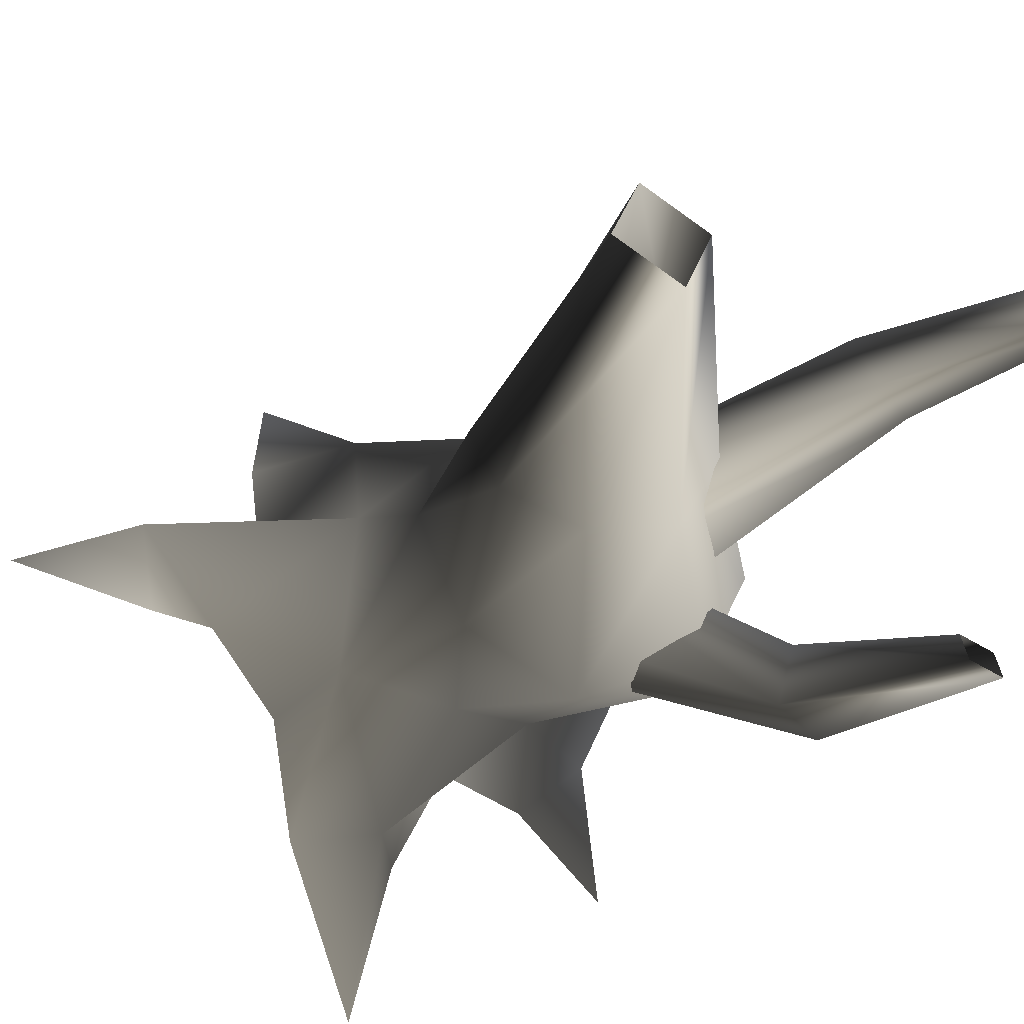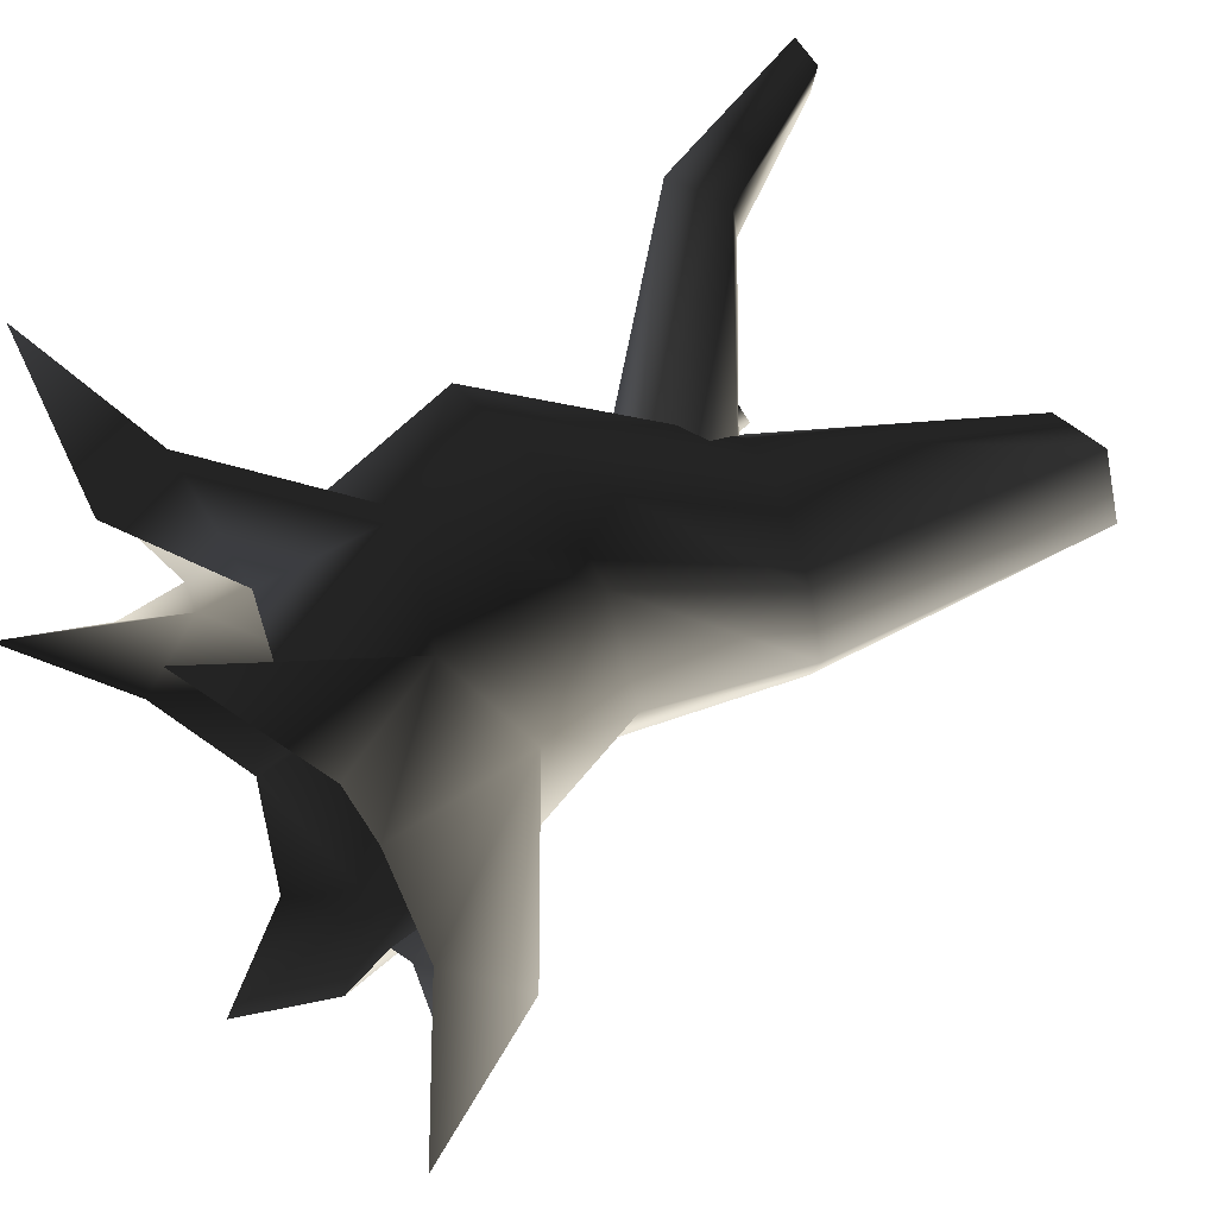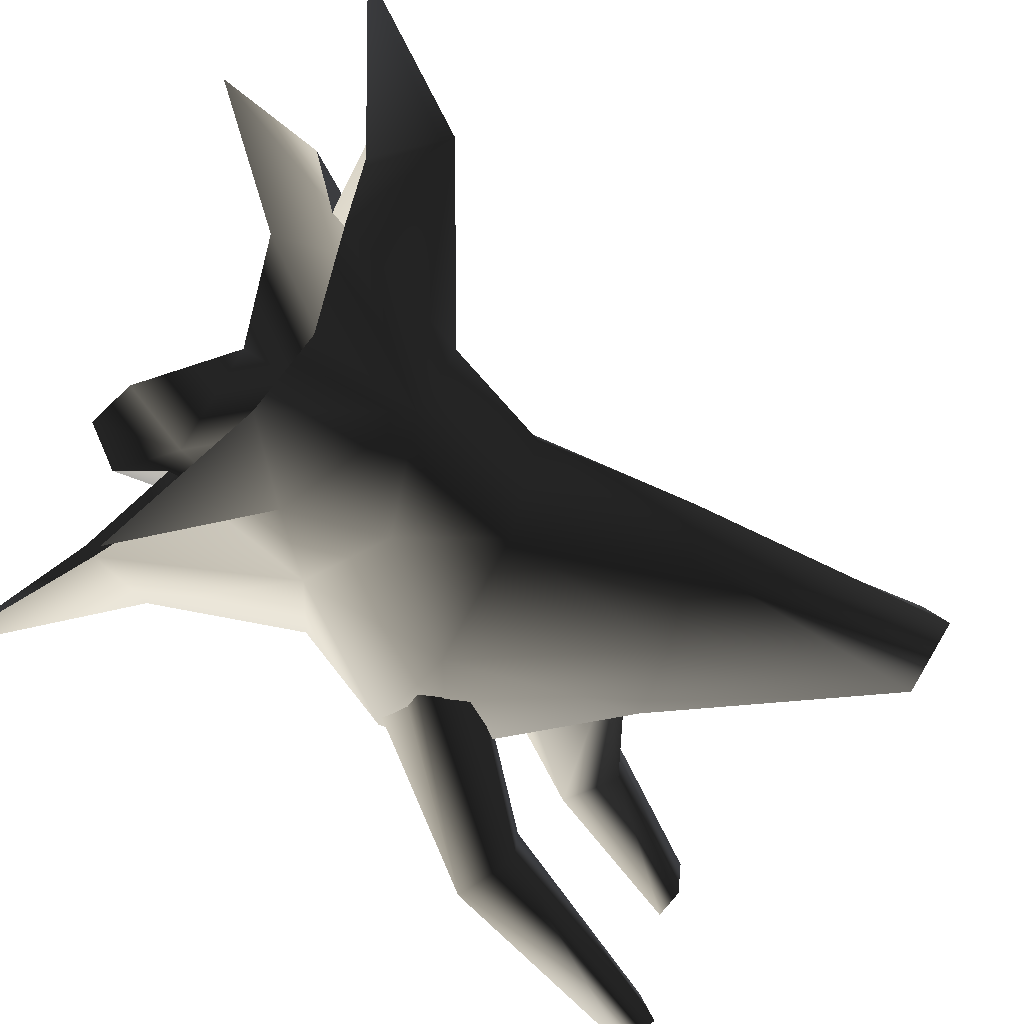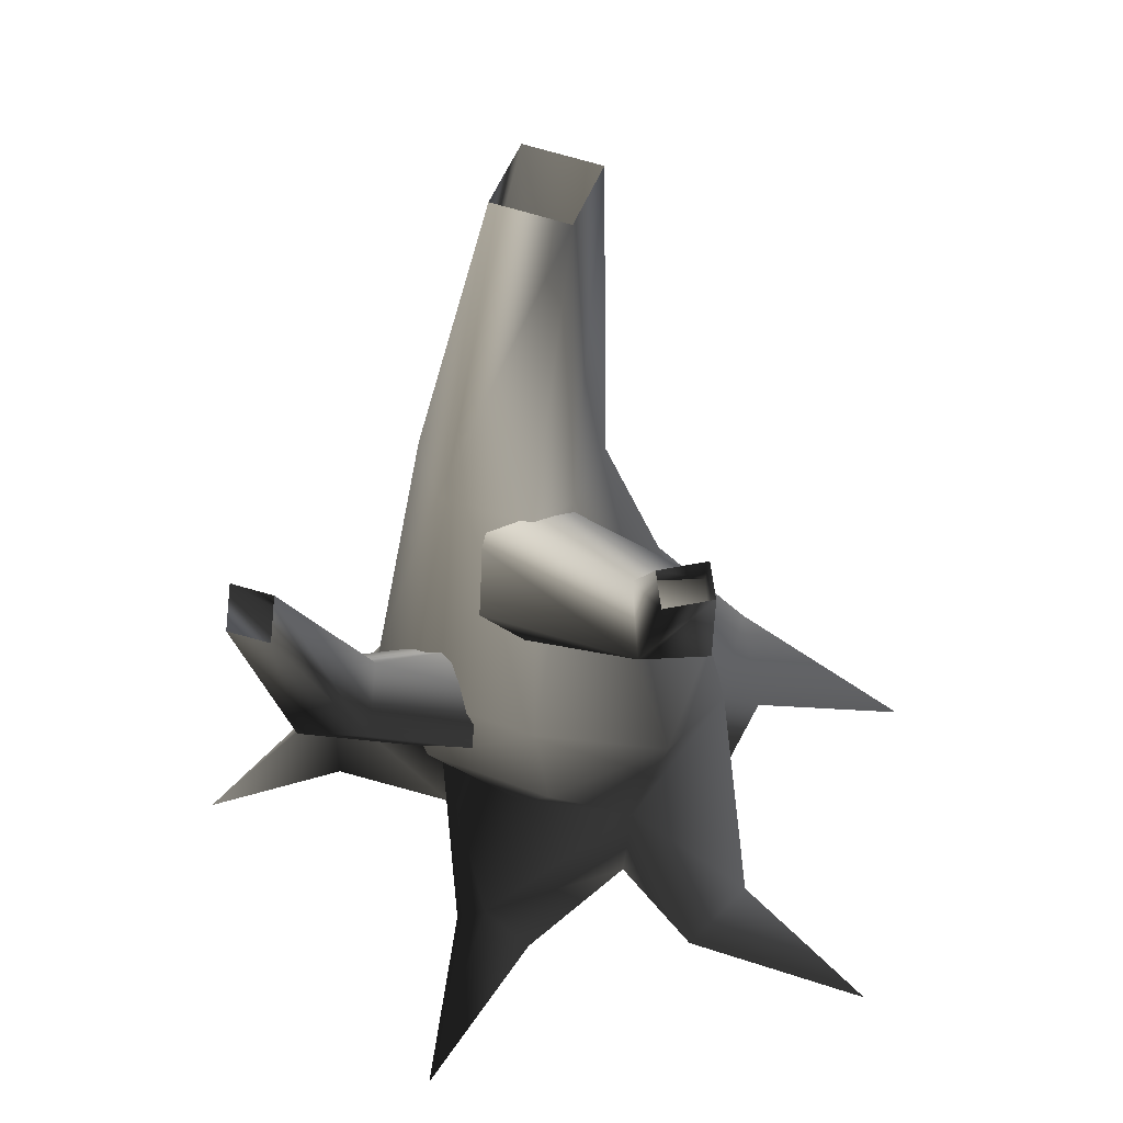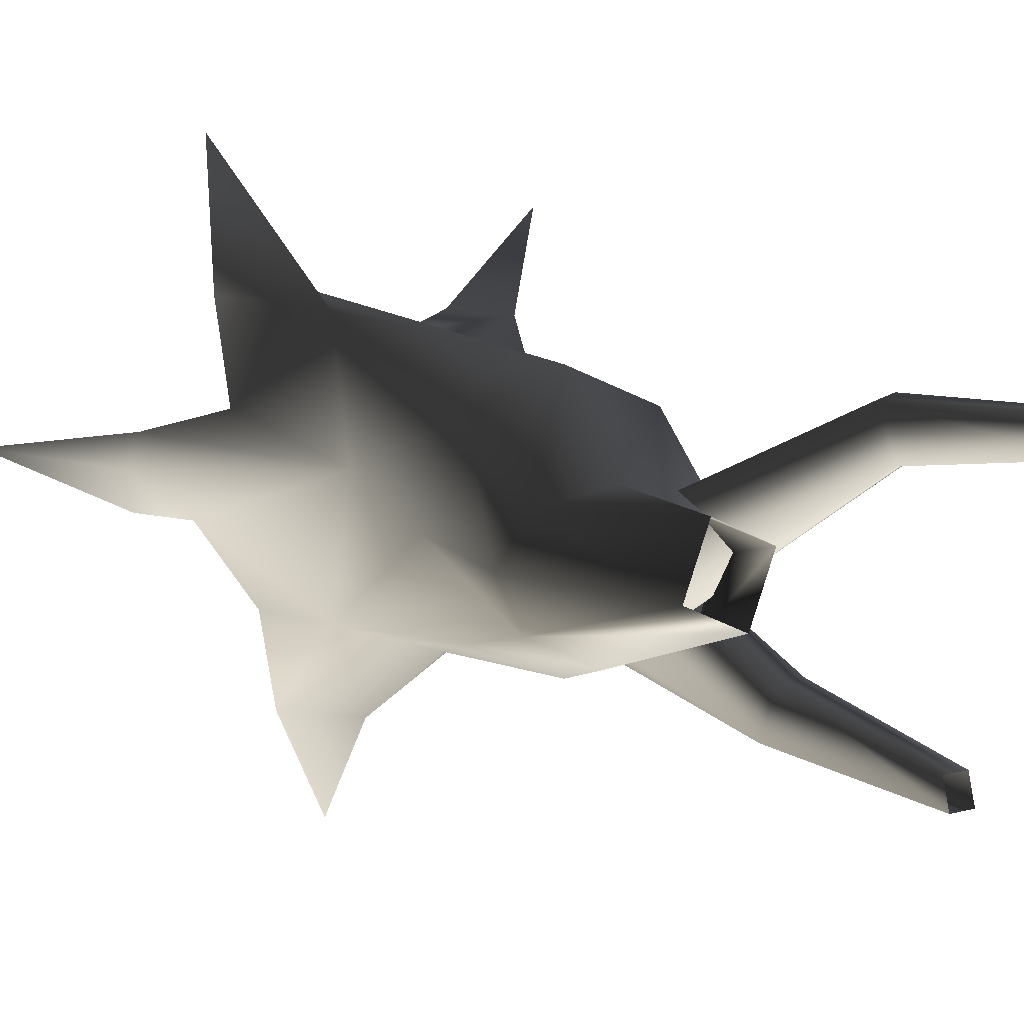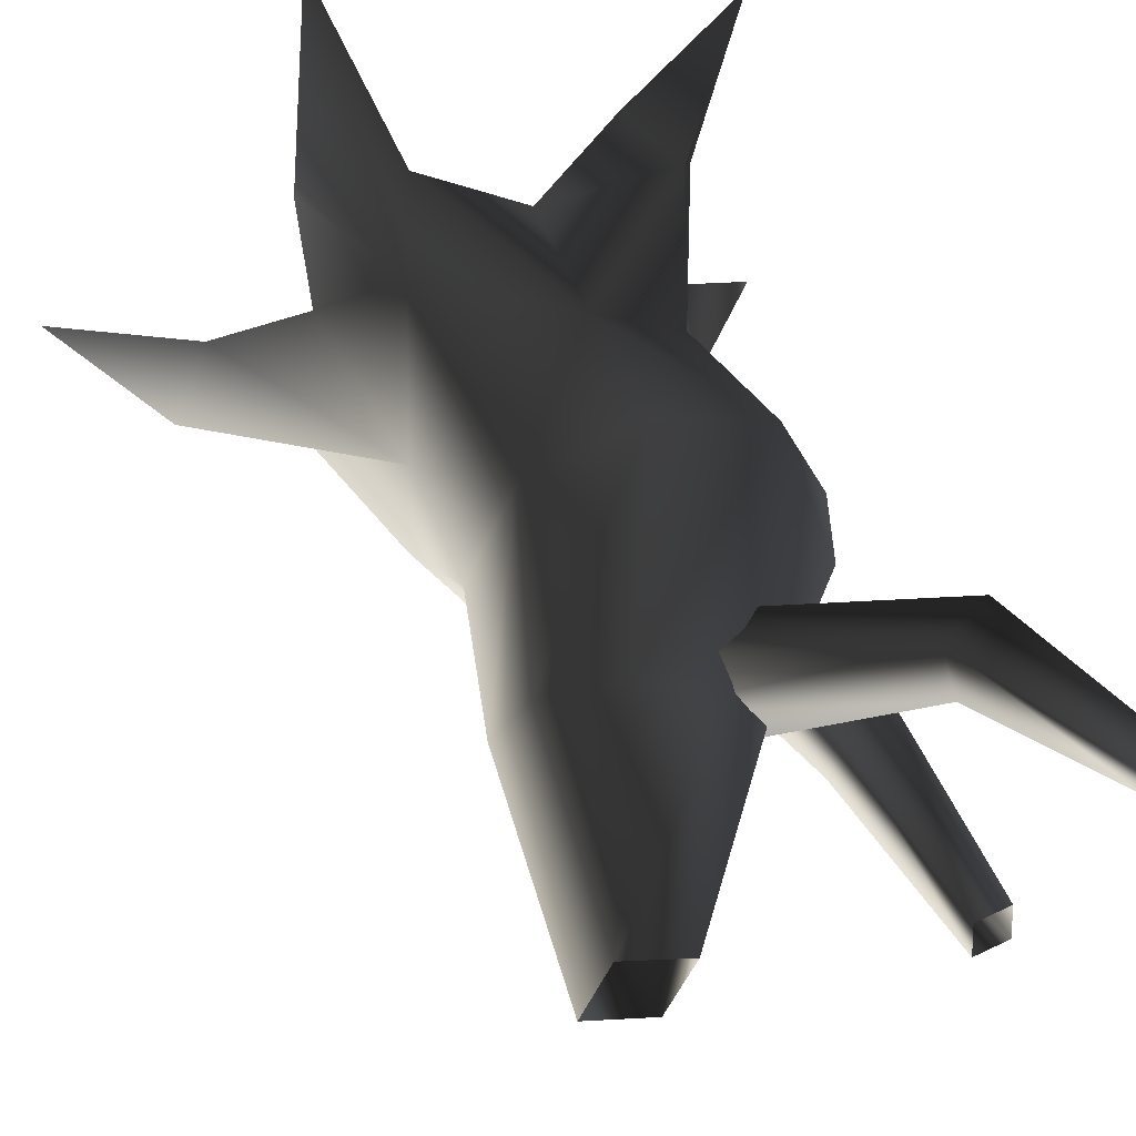
<metadata>
{"format":"obj","ext":"obj","renderer":"f3d","projection":"perspective","resolution":1024,"background":"white","views":[{"elev":-36.3,"azim":151.8,"up":"+Z"},{"elev":55.6,"azim":58.4,"up":"+Z"},{"elev":-60.2,"azim":58.5,"up":"+Z"},{"elev":51.8,"azim":-91.5,"up":"+Y"},{"elev":6.2,"azim":144.2,"up":"+Z"},{"elev":49.5,"azim":161.6,"up":"+Z"}]}
</metadata>
<code>
v 1.649 -0.1087 -0.271
v 0.9947 1.197 0.2055
v 0.9725 0.9078 -1.046
v 1.113 -0.00776 -1.027
v 0.8604 1.999 -0.2361
v 0.4649 1.999 -1.114
v 0.871 3.323 -0.853
v 1.078 3.25 -0.3774
v 0.2645 3.5 -1.126
v -0.4901 1.999 -1.478
v -0.4019 3.678 -0.9828
v -1.321 2.538 -1.156
v -0.7283 3.755 -0.3129
v -1.694 2.566 -0.3302
v -0.4807 3.683 -0.02716
v -1.445 1.999 0.642
v 0.153 3.507 0.2253
v -0.4901 1.999 1.006
v 0.796 3.328 0.0572
v 0.4649 1.999 0.642
v 1.078 3.25 -0.3774
v 0.8604 1.999 -0.2361
v 1.207 5.526 -0.3408
v 0.6444 5.526 -0.5739
v 0.6444 5.526 -0.5739
v 0.4114 5.526 -0.01125
v 0.6444 5.526 -0.5739
v 0.974 5.526 0.2218
v 1.207 5.526 -0.3408
v 0.974 5.526 0.2218
v 0.9947 1.197 0.2055
v 0.7959 0.6272 1.412
v 1.313 -0.08299 0.6161
v 1.331 -0.2933 1.523
v 0.9643 -1.052 2.854
v 0.4114 5.526 -0.01125
v 0.4114 5.526 -0.01125
v 0.974 5.526 0.2218
v -0.3534 1.09 1.164
v 0.5106 -0.2495 1.572
v -0.3154 -0.00776 1.208
v -1.438 0.01501 1.313
v -1.155 -0.6044 1.36
v -2.091 -0.5999 2.244
v -1.209 0.7698 0.4237
v -1.841 1.999 -0.2361
v -1.426 1.307 -0.4121
v -1.445 1.999 -1.114
v -0.6717 0.9078 -1.046
v 0.1186 1.206 -1.309
v 0.2642 0.2683 -1.971
v 0.8156 -0.2464 -1.929
v -0.4572 -0.1337 -1.027
v -0.06904 -0.2464 -1.929
v -1.63 0.07463 -0.7412
v -1.337 -0.4882 -0.9695
v -1.63 0.07463 -0.7412
v 0.2642 0.2683 -1.971
v -0.001977 -0.814 -3.04
v -0.001977 -0.814 -3.04
v 0.2642 0.2683 -1.971
v -1.63 0.07463 -0.7412
v -2.466 -1.131 -1.216
v 2.127 -0.2192 -0.1884
v 2.453 0.3101 0.2113
v 0.9947 1.197 0.2055
v 3.157 -0.8267 0.3389
v 2.453 0.3101 0.2113
v 2.09 -0.1782 0.4587
v 1.313 -0.08299 0.6161
v 3.157 -0.8267 0.3389
v -1.143 -0.1337 0.3631
v -1.617 -0.4928 -0.4027
v -1.63 0.07463 -0.7412
v -2.466 -1.131 -1.216
v -1.657 -0.4339 0.8777
v -1.438 0.01501 1.313
v -2.091 -0.5999 2.244
v -1.63 0.07463 -0.7412
v -1.438 0.01501 1.313
v 0.7959 0.6272 1.412
v 0.9643 -1.052 2.854
v -0.8967 2.927 -0.3256
v -2.092 4.023 0.834
v -0.5626 2.84 -0.08053
v -1.651 4.287 0.8075
v -0.2118 3.162 -0.04012
v 0.01893 3.309 -0.4167
v -1.753 4.405 0.318
v -0.2325 3.464 -0.7068
v -0.2745 3.302 -1.001
v -2.194 4.141 0.3445
v -0.7497 2.88 -0.9744
v -0.9401 2.765 -0.614
v -0.9401 2.765 -0.614
v -2.194 4.141 0.3445
v -2.54 5.523 0.404
v -2.475 5.523 0.7358
v -2.833 5.523 0.4257
v -1.753 4.405 0.318
v -2.092 4.023 0.834
v -2.475 5.523 0.7358
v -2.769 5.523 0.7576
v -2.833 5.523 0.4257
v -0.8059 1.713 -0.9716
v -1.94 3.015 -1.967
v -1.081 1.483 -0.7463
v -2.037 3.106 -1.47
v -1.239 1.652 -0.3273
v -0.9392 1.751 0.01495
v -1.568 3.311 -1.418
v -0.6466 2.02 -0.1023
v -0.3244 1.92 -0.1295
v -1.472 3.22 -1.915
v -0.1929 1.696 -0.7096
v -0.489 1.614 -1.001
v -0.489 1.614 -1.001
v -1.472 3.22 -1.915
v -2.014 4.672 -1.986
v -2.346 4.609 -1.999
v -1.987 4.775 -2.26
v -1.568 3.311 -1.418
v -1.94 3.015 -1.967
v -2.346 4.609 -1.999
v -2.319 4.712 -2.274
v -1.987 4.775 -2.26
g Tree4_(6)_2453_719
f 1 3 2
f 1 4 3
f 3 5 2
f 3 6 5
f 5 6 7
f 5 7 8
f 6 9 7
f 6 10 9
f 10 11 9
f 10 12 11
f 12 13 11
f 12 14 13
f 14 15 13
f 14 16 15
f 16 17 15
f 16 18 17
f 18 19 17
f 18 20 19
f 20 21 19
f 20 22 21
f 8 7 23
f 7 24 23
f 7 9 24
f 9 11 25
f 11 13 26
f 11 26 27
f 17 19 28
f 19 21 29
f 19 29 30
f 31 22 20
f 20 32 31
f 33 31 32
f 33 32 34
f 34 32 35
f 13 15 36
f 15 38 37
f 15 17 38
f 39 40 32
f 39 41 40
f 41 39 42
f 41 42 43
f 43 42 44
f 39 32 20
f 39 20 18
f 39 18 16
f 39 16 45
f 45 16 46
f 45 46 47
f 47 46 48
f 47 48 49
f 49 48 10
f 49 10 50
f 50 10 6
f 50 6 3
f 50 3 51
f 49 50 51
f 3 52 51
f 3 4 52
f 53 49 51
f 53 51 54
f 47 49 55
f 49 53 56
f 49 56 57
f 10 48 12
f 48 14 12
f 48 46 14
f 46 16 14
f 58 52 59
f 54 61 60
f 62 56 63
f 1 65 64
f 1 66 65
f 64 65 67
f 2 69 68
f 2 70 69
f 68 69 71
f 72 74 73
f 72 45 74
f 73 74 75
f 45 72 76
f 45 76 77
f 77 76 78
f 45 47 79
f 39 45 80
f 81 40 82
f 83 85 84
f 85 86 84
f 85 87 86
f 87 88 86
f 88 89 86
f 88 90 89
f 90 91 89
f 91 92 89
f 91 93 92
f 93 94 92
f 95 83 84
f 95 84 96
f 86 89 97
f 86 97 98
f 89 99 97
f 100 92 99
f 101 86 102
f 84 102 103
f 96 84 103
f 96 103 104
f 105 107 106
f 107 108 106
f 107 109 108
f 109 110 108
f 110 111 108
f 110 112 111
f 112 113 111
f 113 114 111
f 113 115 114
f 115 116 114
f 117 105 106
f 117 106 118
f 108 111 119
f 108 119 120
f 111 121 119
f 122 114 121
f 123 108 124
f 106 124 125
f 118 106 125
f 118 125 126

</code>
